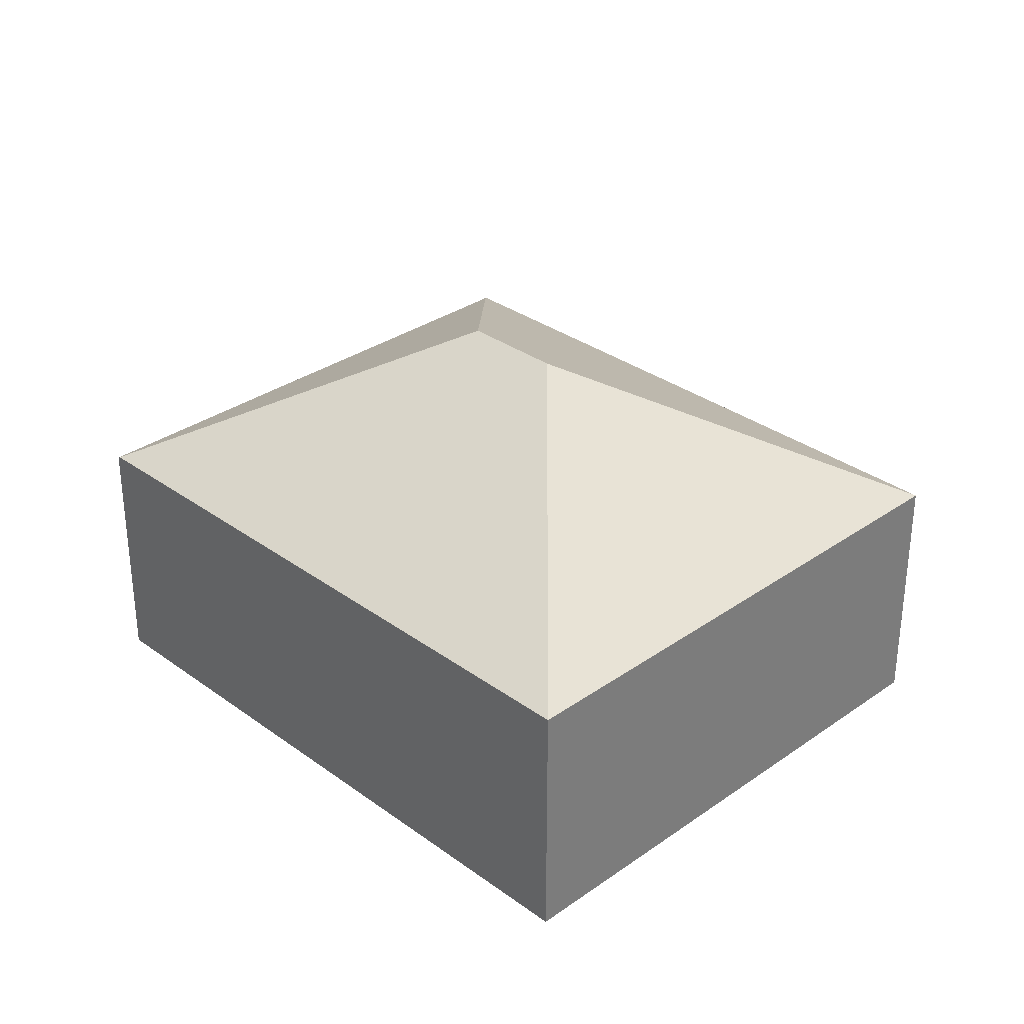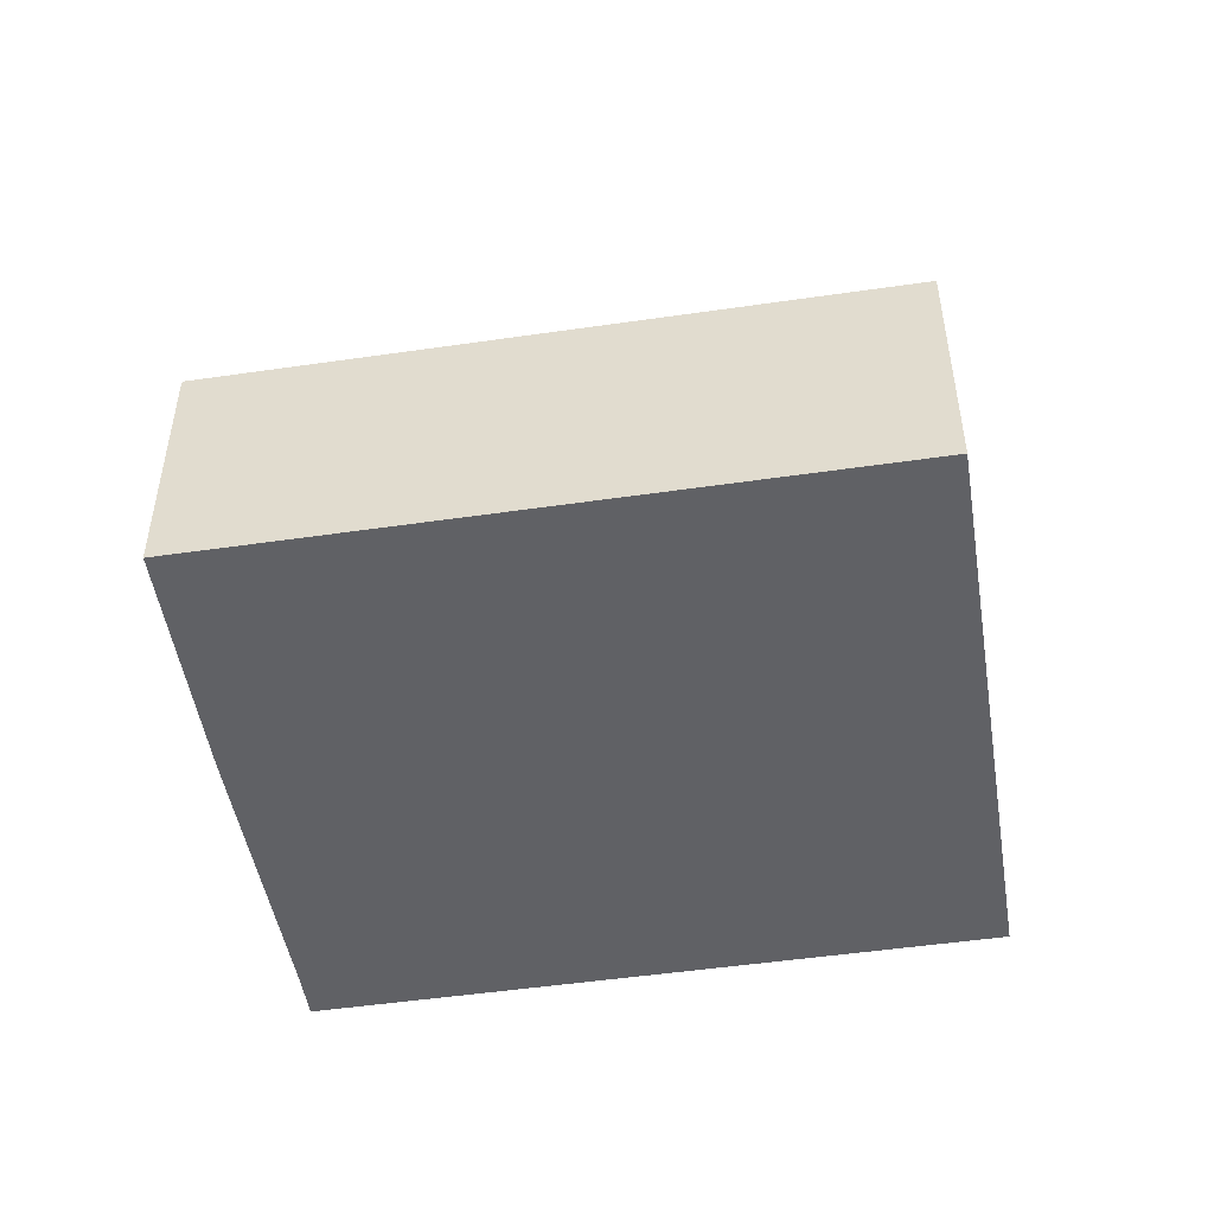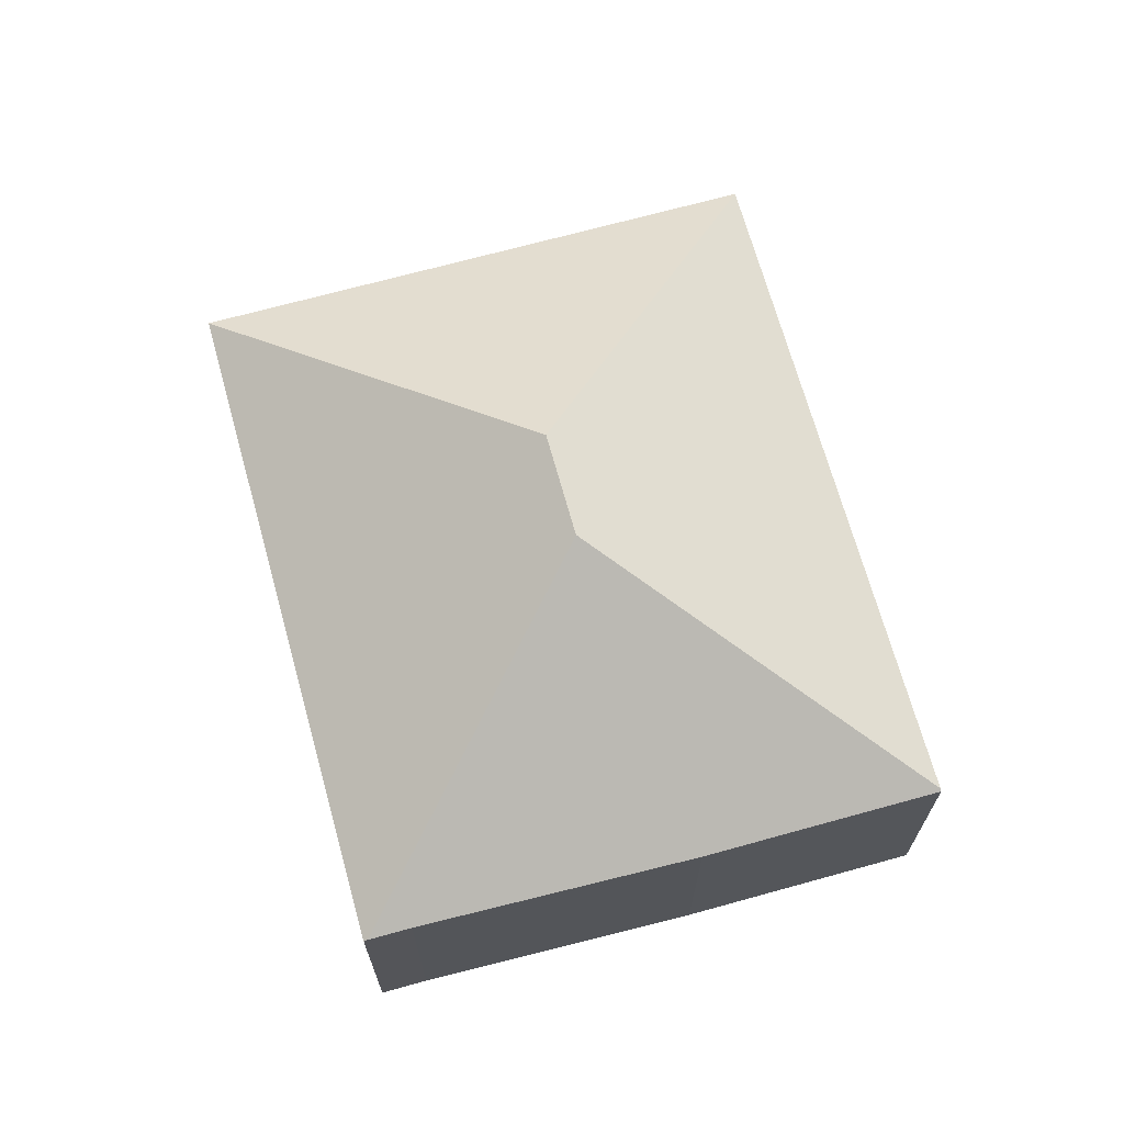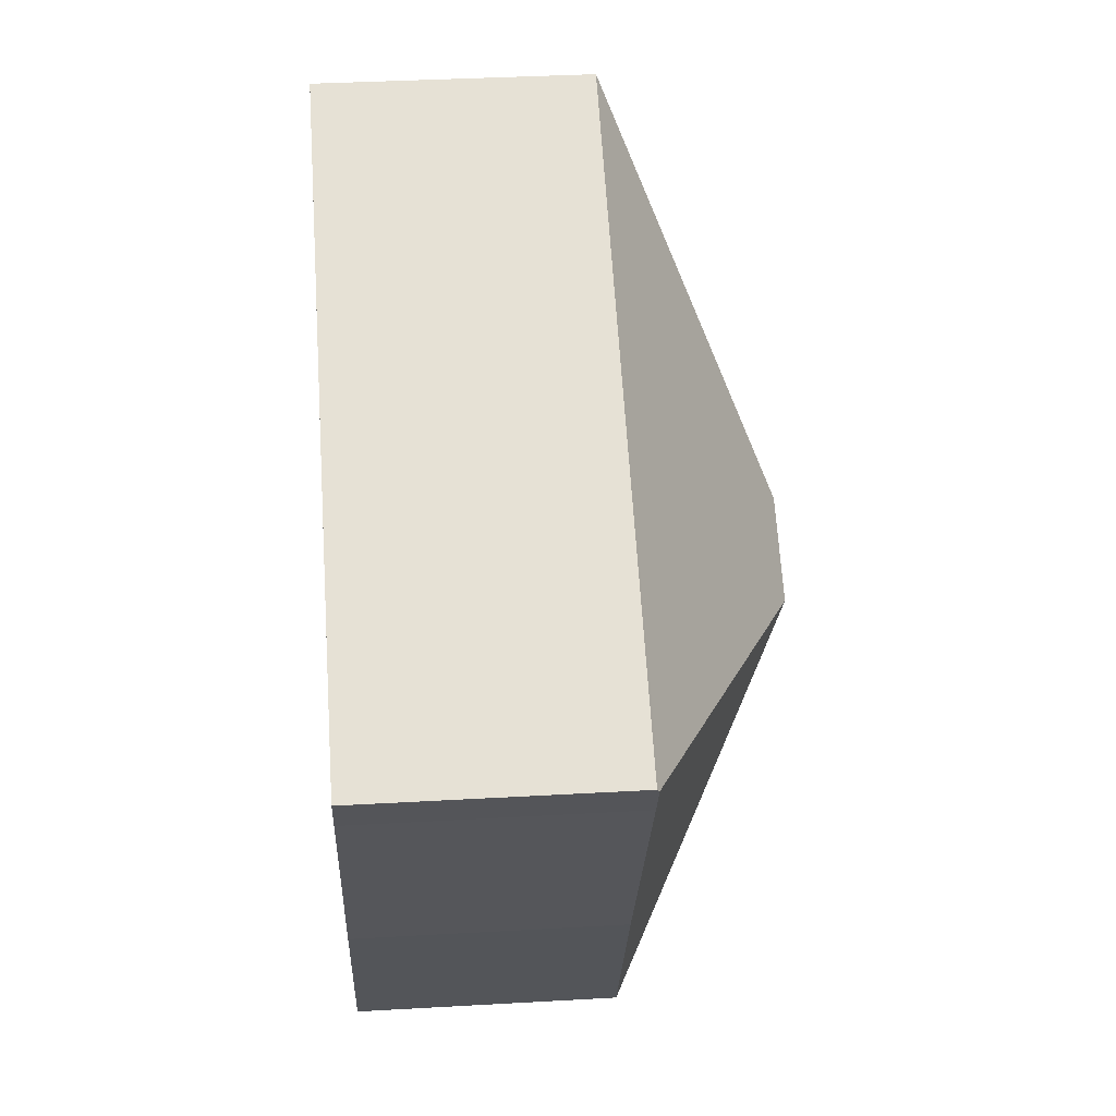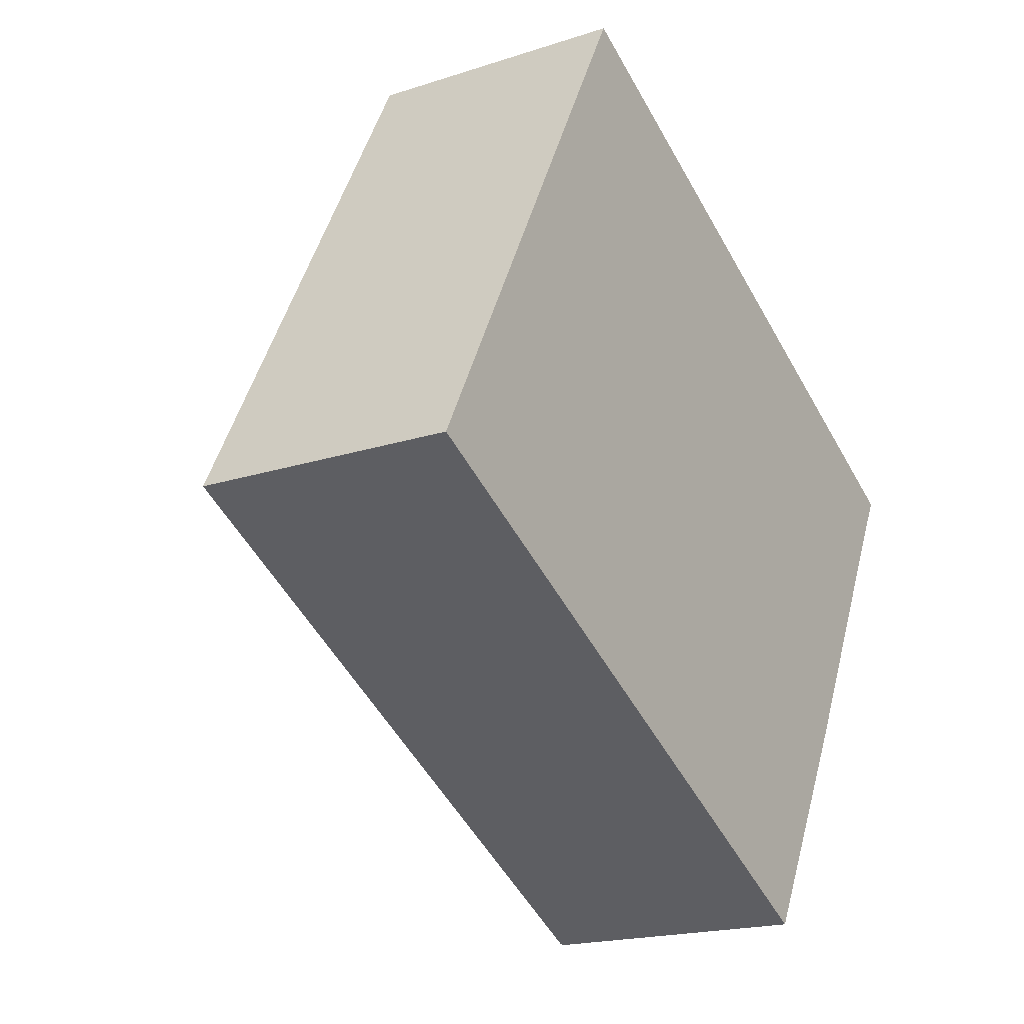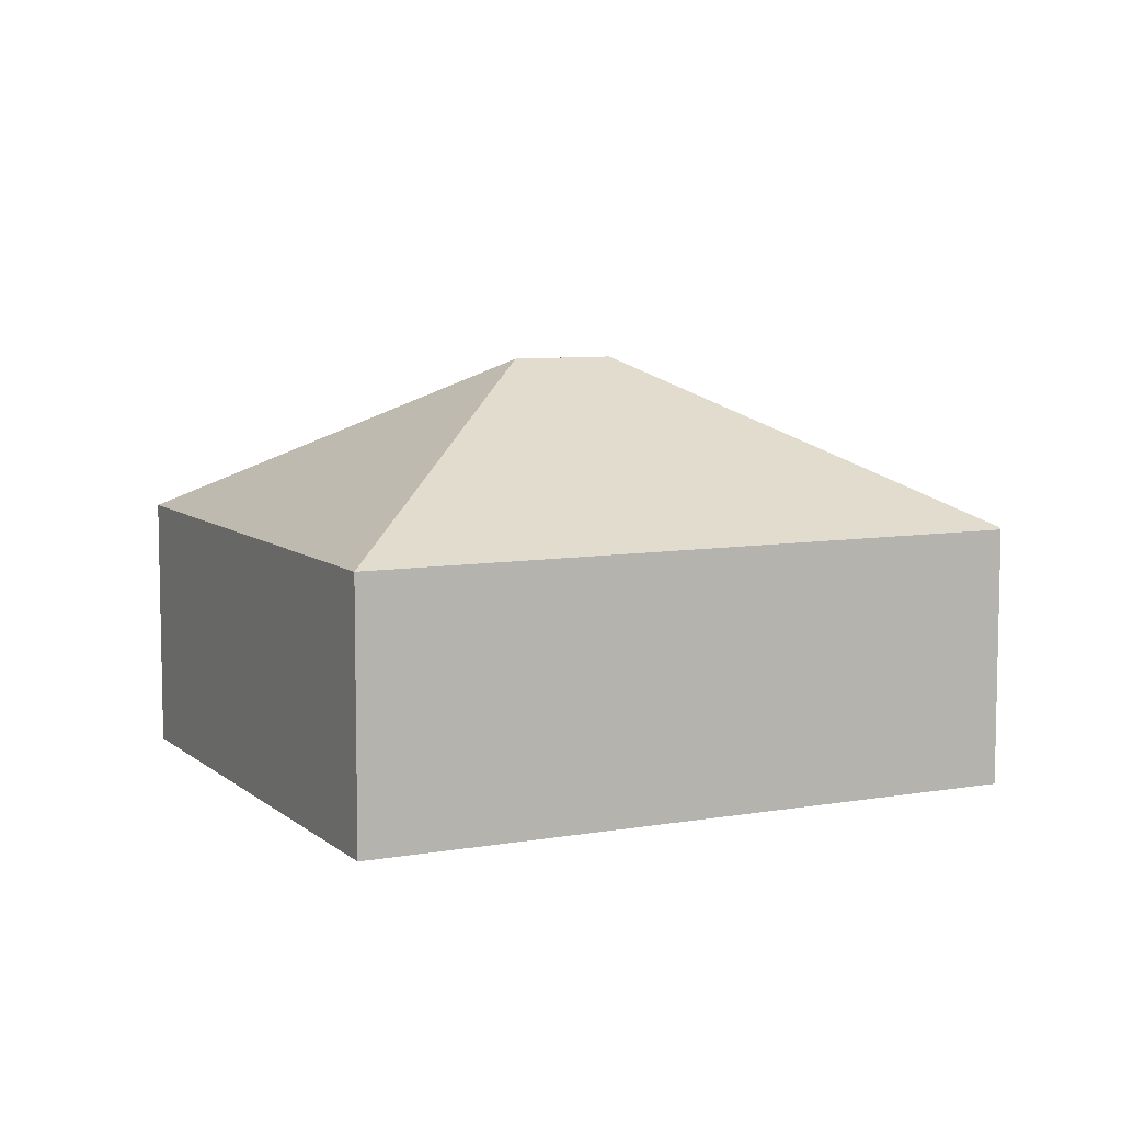
<metadata>
{"format":"obj","ext":"obj","renderer":"f3d","projection":"perspective","resolution":1024,"background":"white","views":[{"elev":32.1,"azim":-106.5,"up":"+Y"},{"elev":-50.0,"azim":-142.9,"up":"+Y"},{"elev":69.0,"azim":102.5,"up":"+Y"},{"elev":37.0,"azim":85.8,"up":"+Z"},{"elev":-18.8,"azim":-57.9,"up":"+Z"},{"elev":7.7,"azim":1.8,"up":"+Y"}]}
</metadata>
<code>
v  9.408 3.979 -5.006
v  11.22 3.956 -1.684
v  9.444 3.956 -5.025
v  7.55 6.52 1.077
v  13.23 4.016 2.31
v  13.54 4.016 2.907
v  8.589 3.98 -4.57
v  0 3.979 2.436e-16
v  6.082 6.52 1.857
v  3.861 3.979 7.256
v  4.225 3.979 7.94
v  13.57 3.98 2.964
v  11.22 1.031e-16 -1.684
v  9.444 3.077e-16 -5.025
v  13.23 -1.414e-16 2.31
v  13.57 -1.815e-16 2.964
v  13.54 -1.78e-16 2.907
v  0 0 0
v  8.589 2.798e-16 -4.57
v  9.408 3.065e-16 -5.006
v  3.861 -4.443e-16 7.256
v  4.225 -4.862e-16 7.94
g defaultobject
f 1 2 3
f 2 1 4
f 2 4 5
f 5 4 6
f 7 4 1
f 4 7 8
f 4 8 9
f 10 9 8
f 9 10 11
f 6 11 12
f 11 6 4
f 11 4 9
f 13 3 2
f 3 13 14
f 15 2 5
f 2 15 13
f 12 5 6
f 5 12 15
f 15 12 16
f 15 16 17
f 3 7 1
f 7 3 14
f 7 14 8
f 8 14 18
f 18 14 19
f 19 14 20
f 18 10 8
f 10 18 21
f 10 21 11
f 11 21 22
f 11 16 12
f 16 11 22
f 21 16 22
f 16 21 18
f 16 18 19
f 16 19 17
f 17 19 15
f 15 19 13
f 13 19 14

</code>
